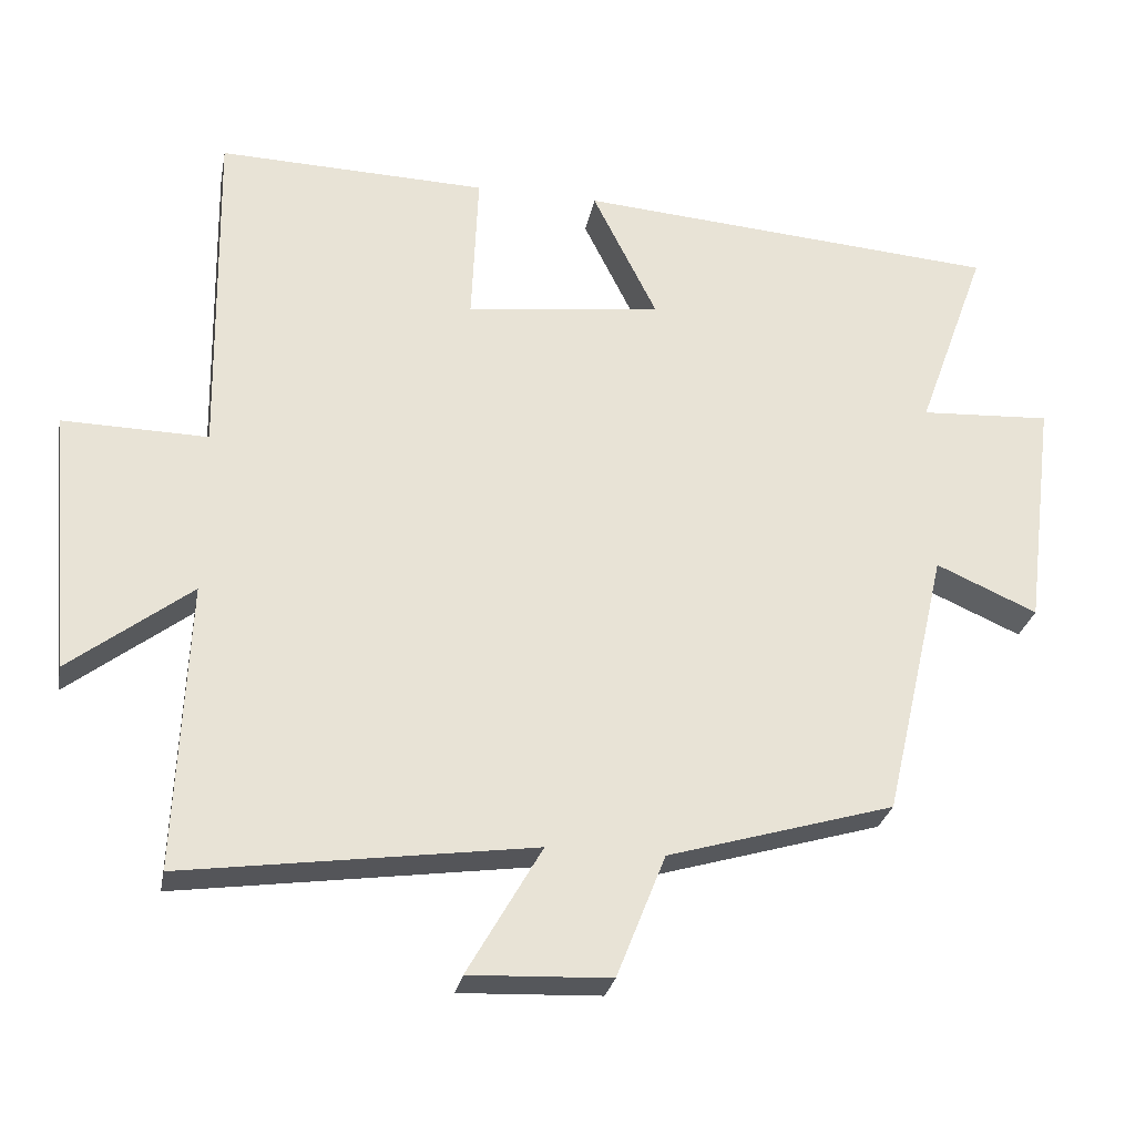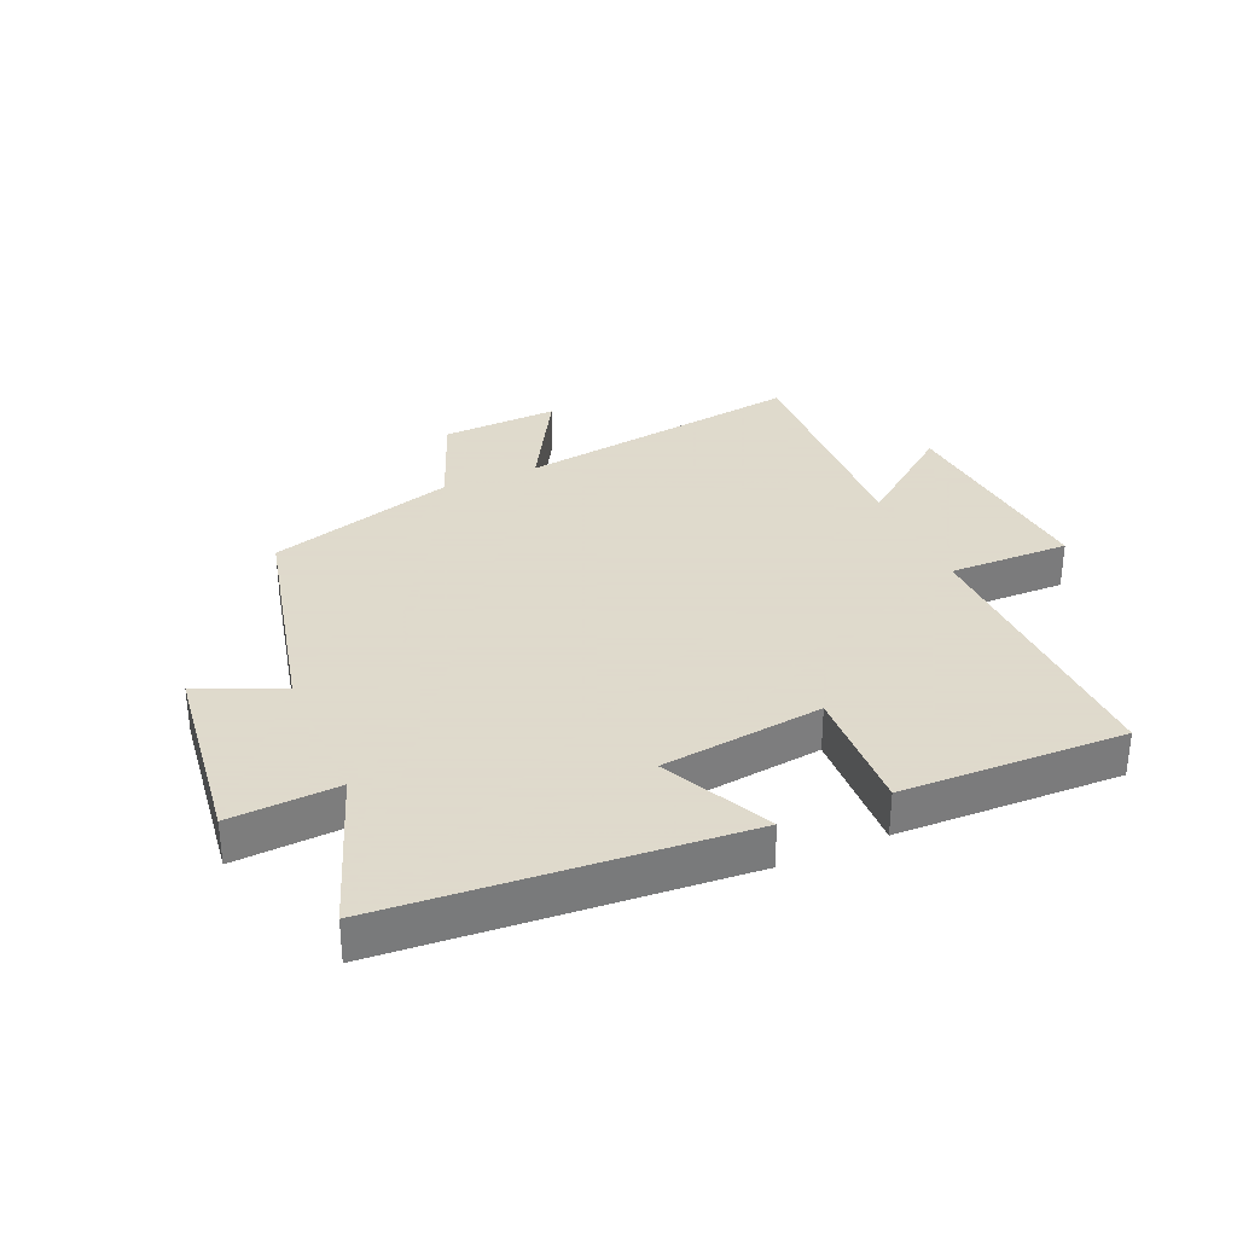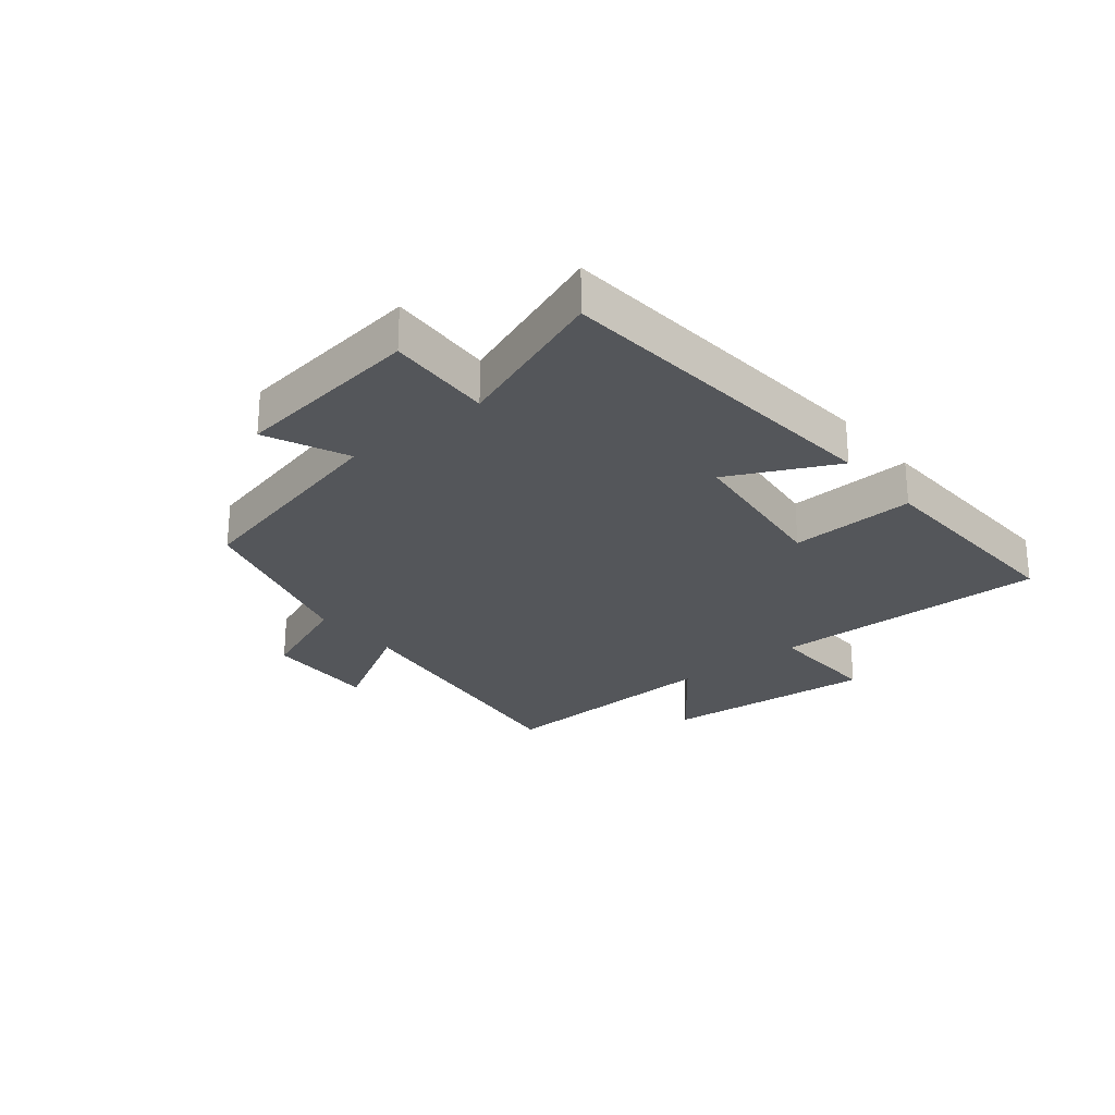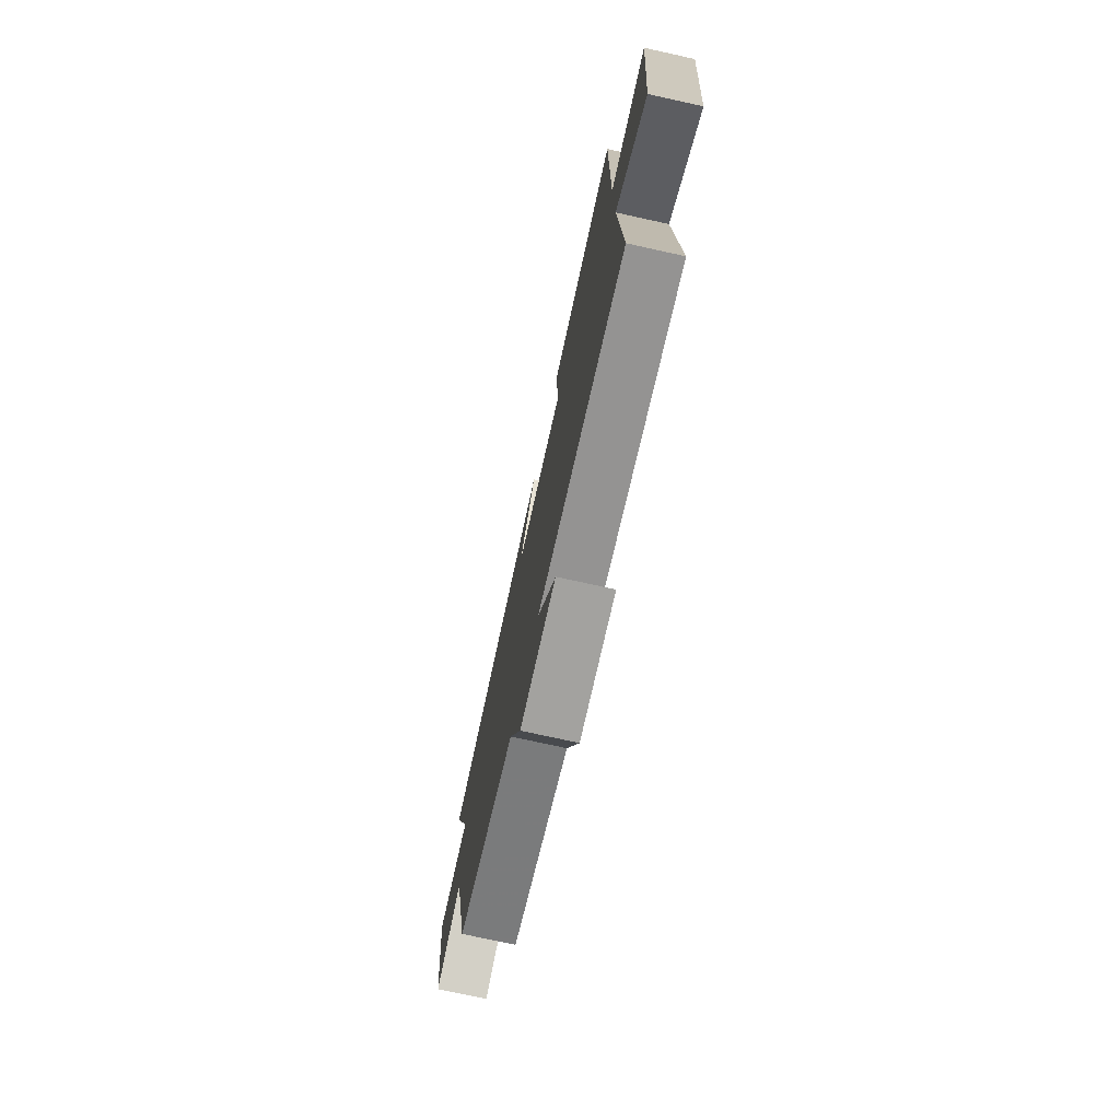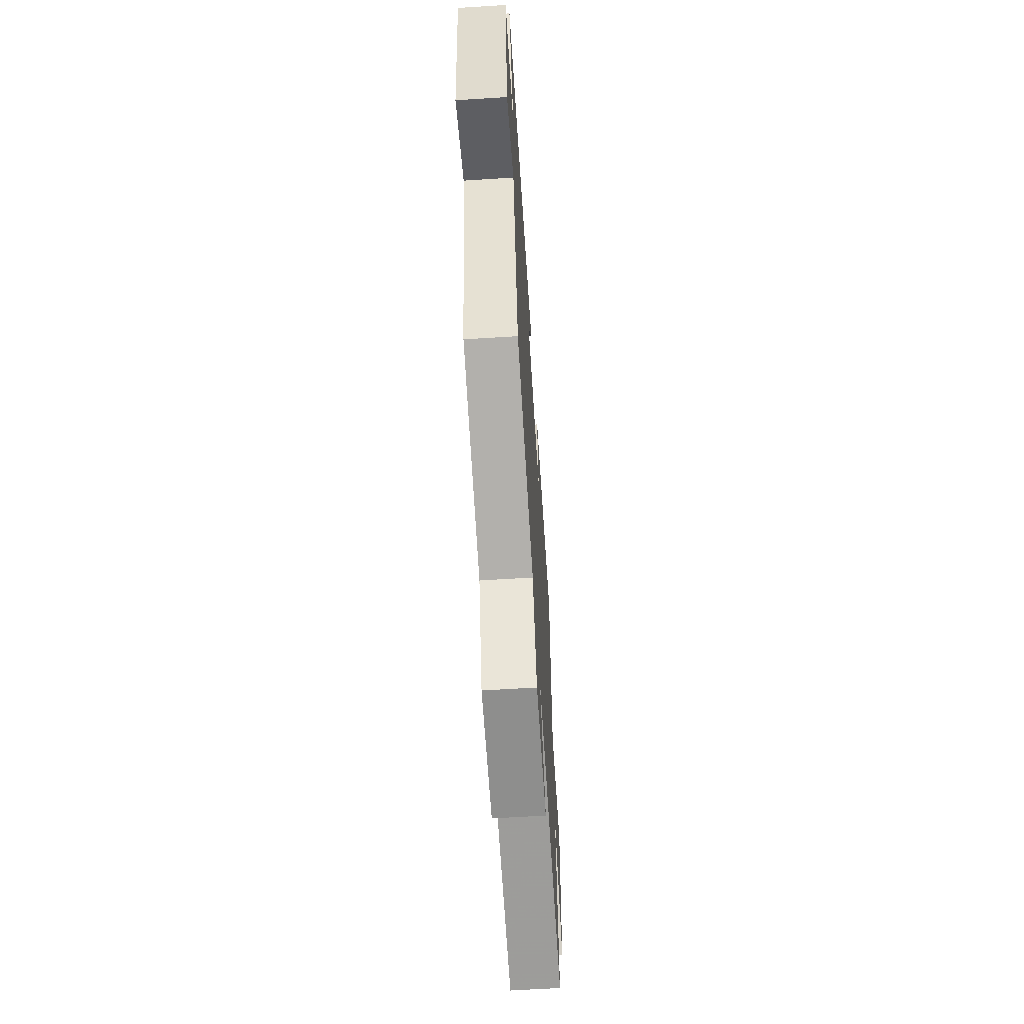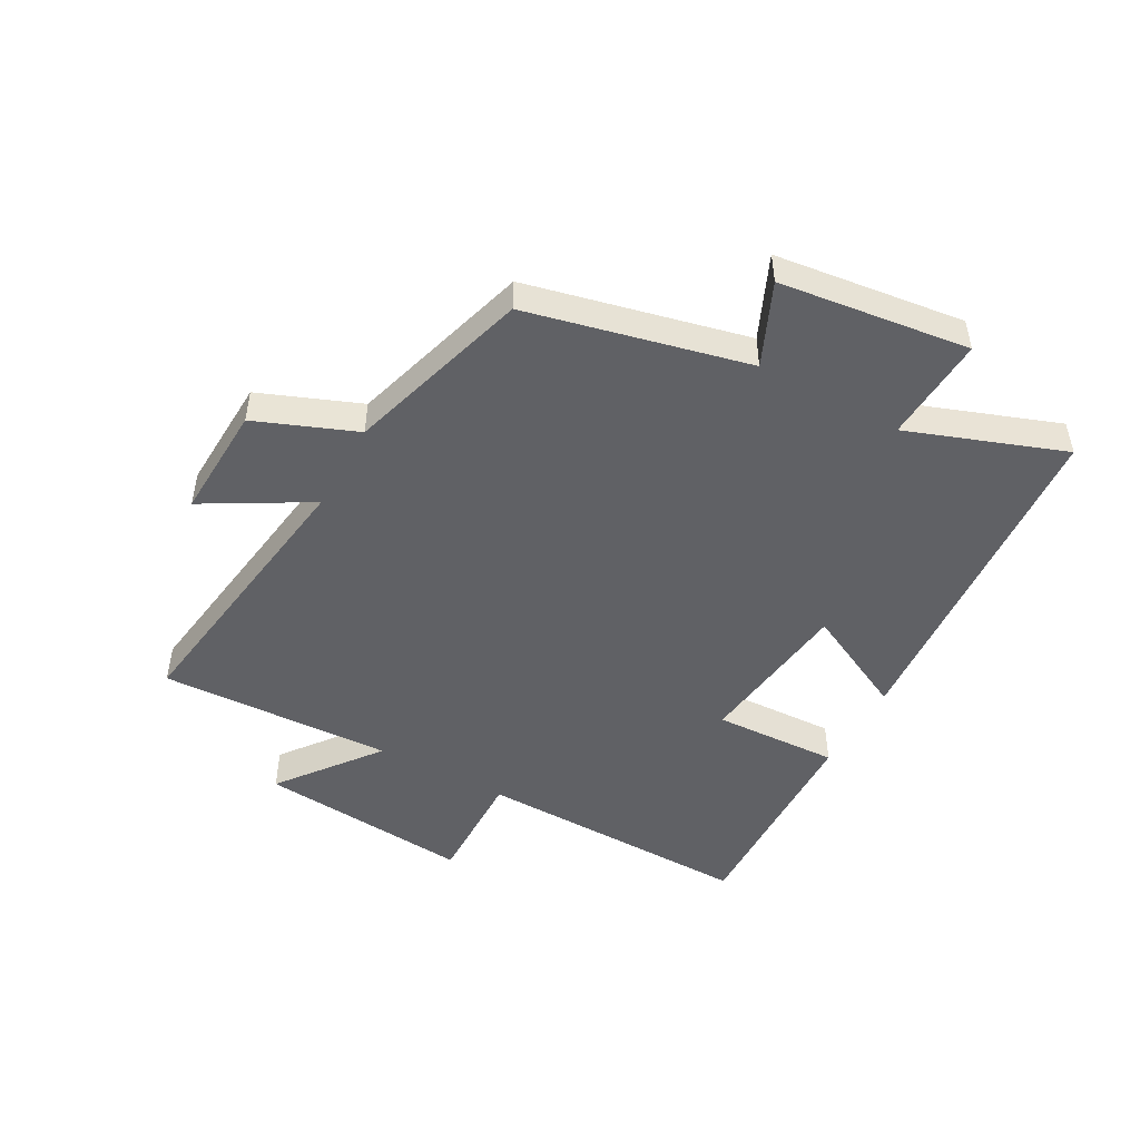
<metadata>
{"format":"obj","ext":"obj","renderer":"f3d","projection":"perspective","resolution":1024,"background":"white","views":[{"elev":-27.7,"azim":169.3,"up":"+Z"},{"elev":32.4,"azim":-23.6,"up":"+Y"},{"elev":-25.5,"azim":-50.5,"up":"+Y"},{"elev":-74.9,"azim":77.6,"up":"+Z"},{"elev":-62.4,"azim":-86.3,"up":"+Z"},{"elev":-48.5,"azim":-118.9,"up":"+Y"}]}
</metadata>
<code>
v -0.594 0.07 0.456
v -0.023 0.07 0.5
v -0.11 0.07 0.324
v 0.154 0.07 0.292
v 0.145 0.07 0.5
v 0.508 0.07 0.511
v 0.5 0.07 0.048
v 0.696 0.07 0.052
v 0.664 0.07 -0.304
v 0.5 0.07 -0.178
v 0.516 0.07 -0.566
v 0.046 0.07 -0.5
v 0.146 0.07 -0.674
v -0.044 0.07 -0.666
v -0.11 0.07 -0.5
v -0.415 0.07 -0.41
v -0.5 0.07 -0.046
v -0.636 0.07 -0.106
v -0.676 0.07 0.208
v -0.5 0.07 0.198
v -0.594 0 0.456
v -0.023 0 0.5
v -0.11 0 0.324
v 0.154 0 0.292
v 0.145 0 0.5
v 0.508 0 0.511
v 0.5 0 0.048
v 0.696 0 0.052
v 0.664 0 -0.304
v 0.5 0 -0.178
v 0.516 0 -0.566
v 0.046 0 -0.5
v 0.146 0 -0.674
v -0.044 0 -0.666
v -0.11 0 -0.5
v -0.415 0 -0.41
v -0.5 0 -0.046
v -0.636 0 -0.106
v -0.676 0 0.208
v -0.5 0 0.198
f 17 18 19 20
f 15 16 17 20
f 15 20 1
f 12 13 14 15
f 12 15 1
f 10 11 12 1
f 7 8 9 10
f 7 10 1
f 4 5 6 7
f 3 4 7
f 3 7 1
f 1 2 3
f 40 39 38 37
f 40 37 36 35
f 21 40 35
f 35 34 33 32
f 21 35 32
f 21 32 31 30
f 30 29 28 27
f 21 30 27
f 27 26 25 24
f 27 24 23
f 21 27 23
f 23 22 21
f 1 21 22 2
f 2 22 23 3
f 3 23 24 4
f 4 24 25 5
f 5 25 26 6
f 6 26 27 7
f 7 27 28 8
f 8 28 29 9
f 9 29 30 10
f 10 30 31 11
f 11 31 32 12
f 12 32 33 13
f 13 33 34 14
f 14 34 35 15
f 15 35 36 16
f 16 36 37 17
f 17 37 38 18
f 18 38 39 19
f 19 39 40 20
f 20 40 21 1

</code>
